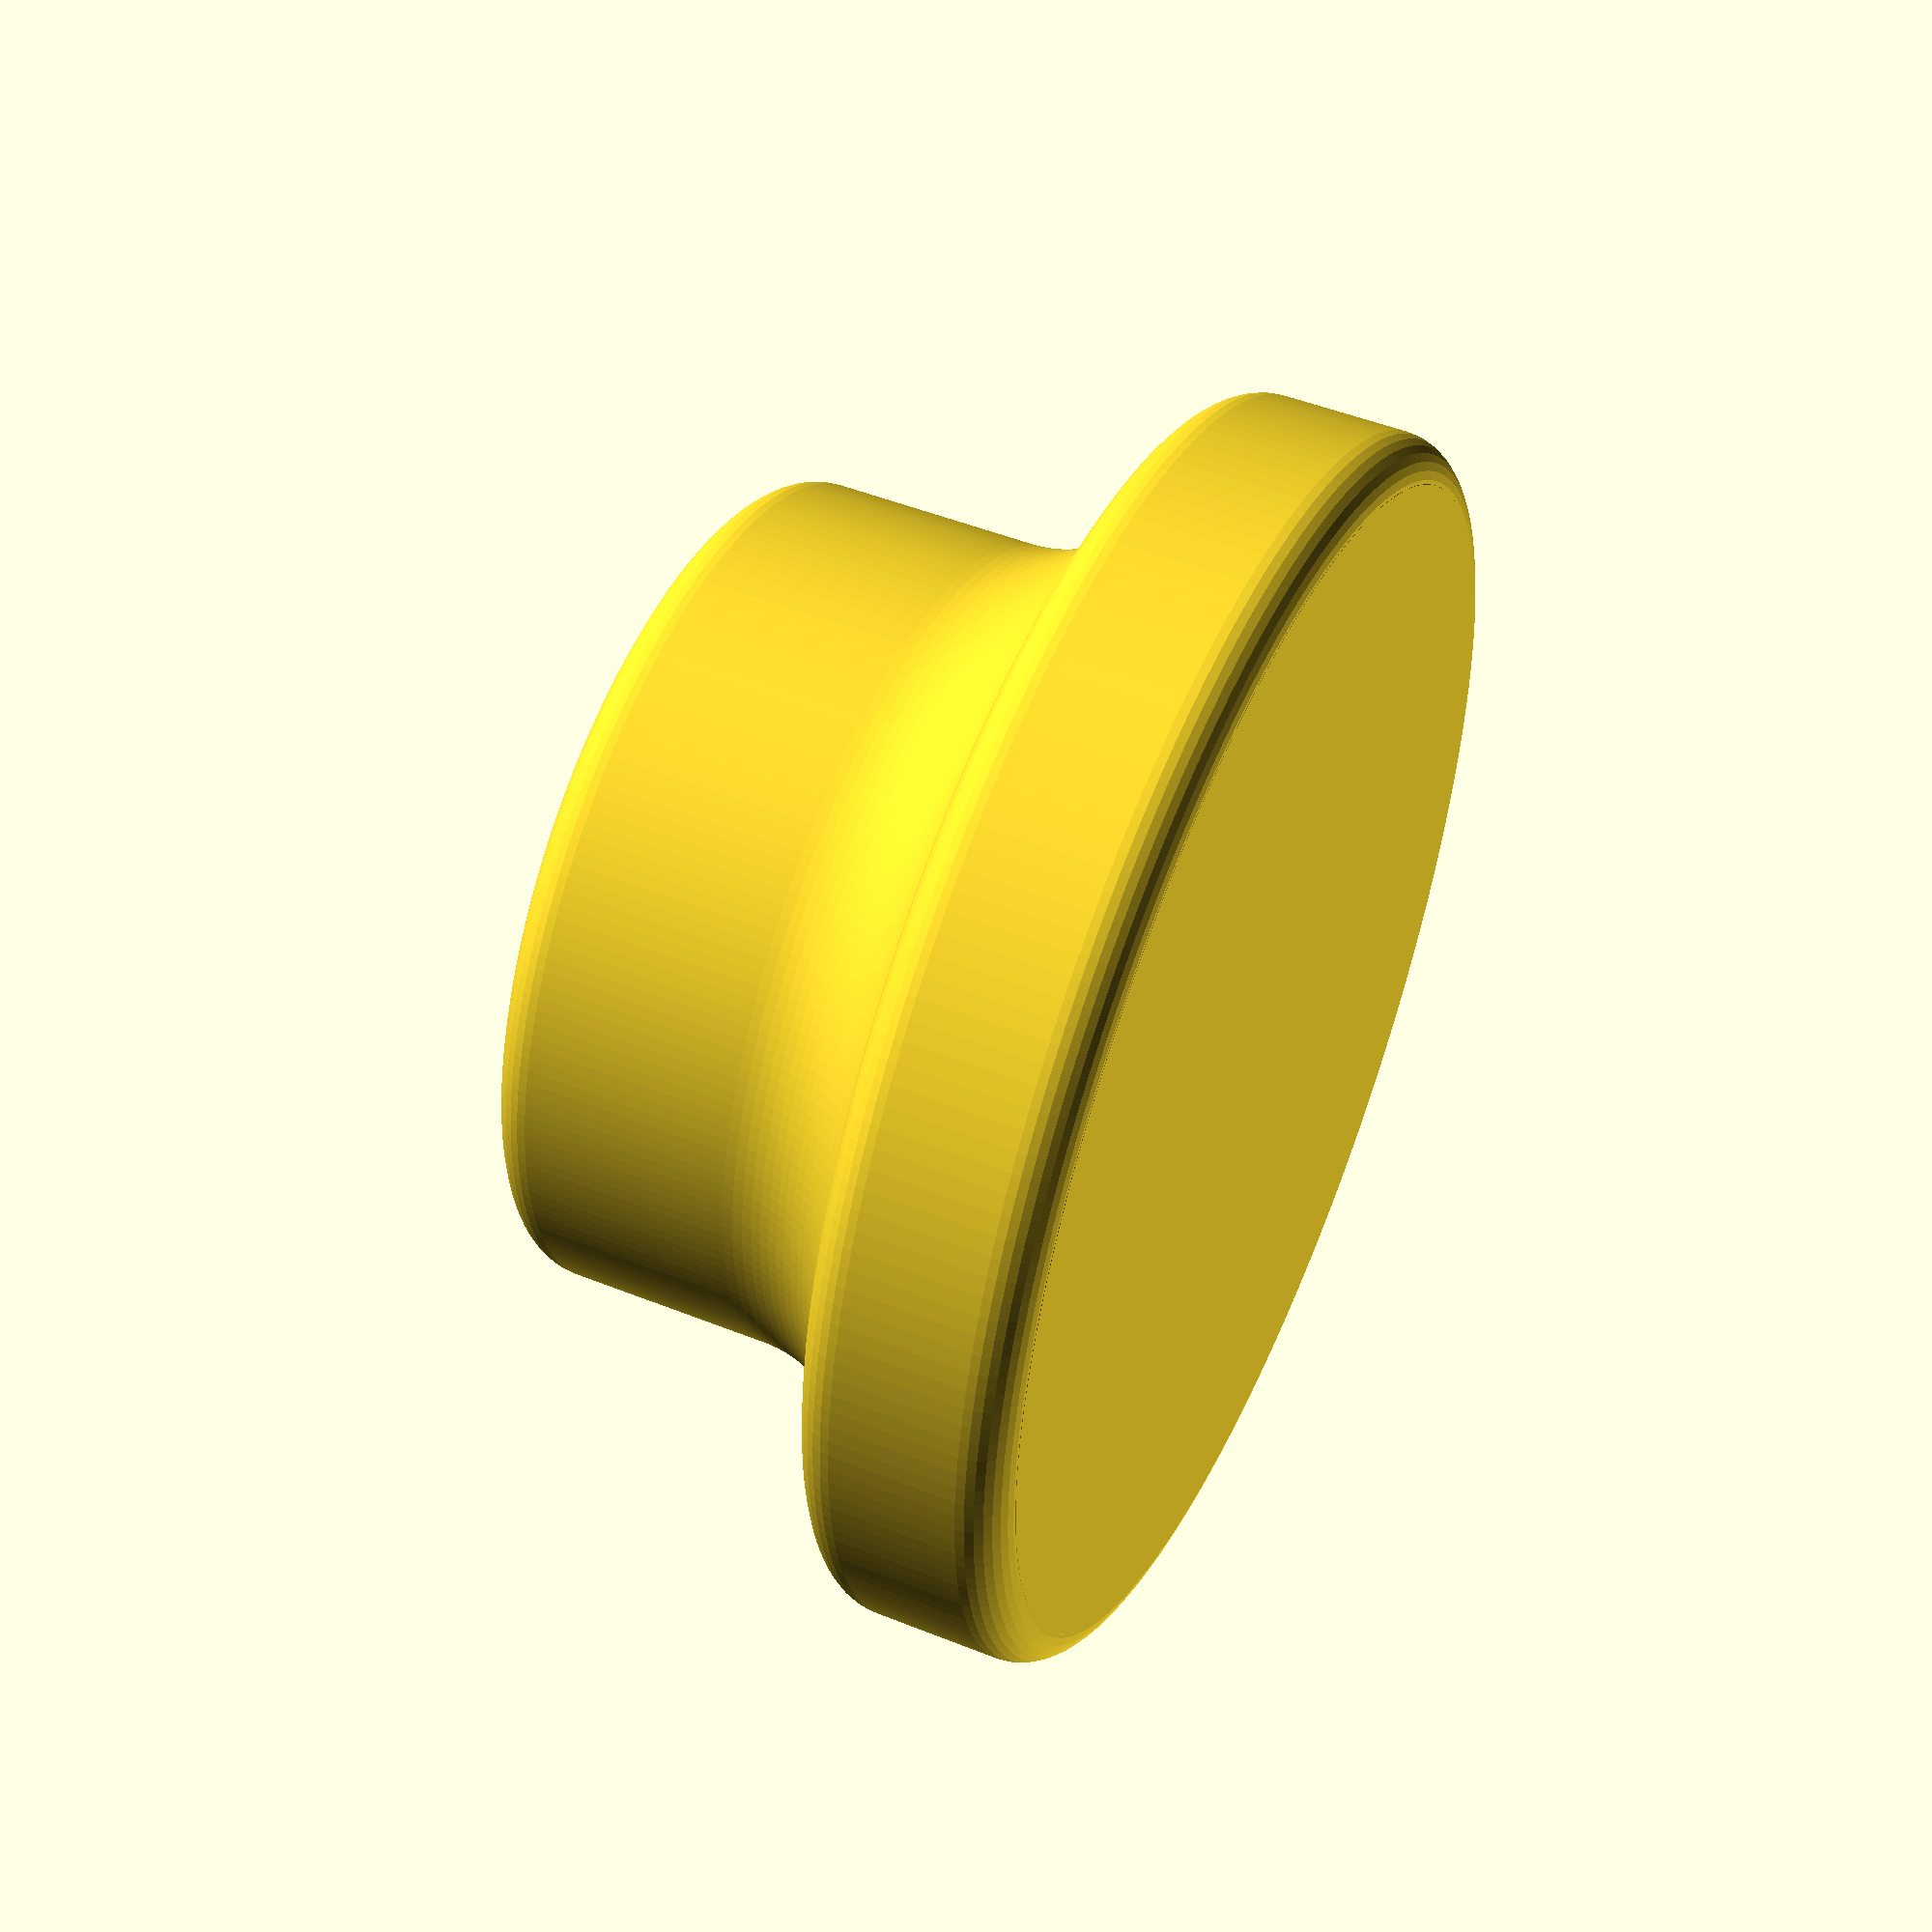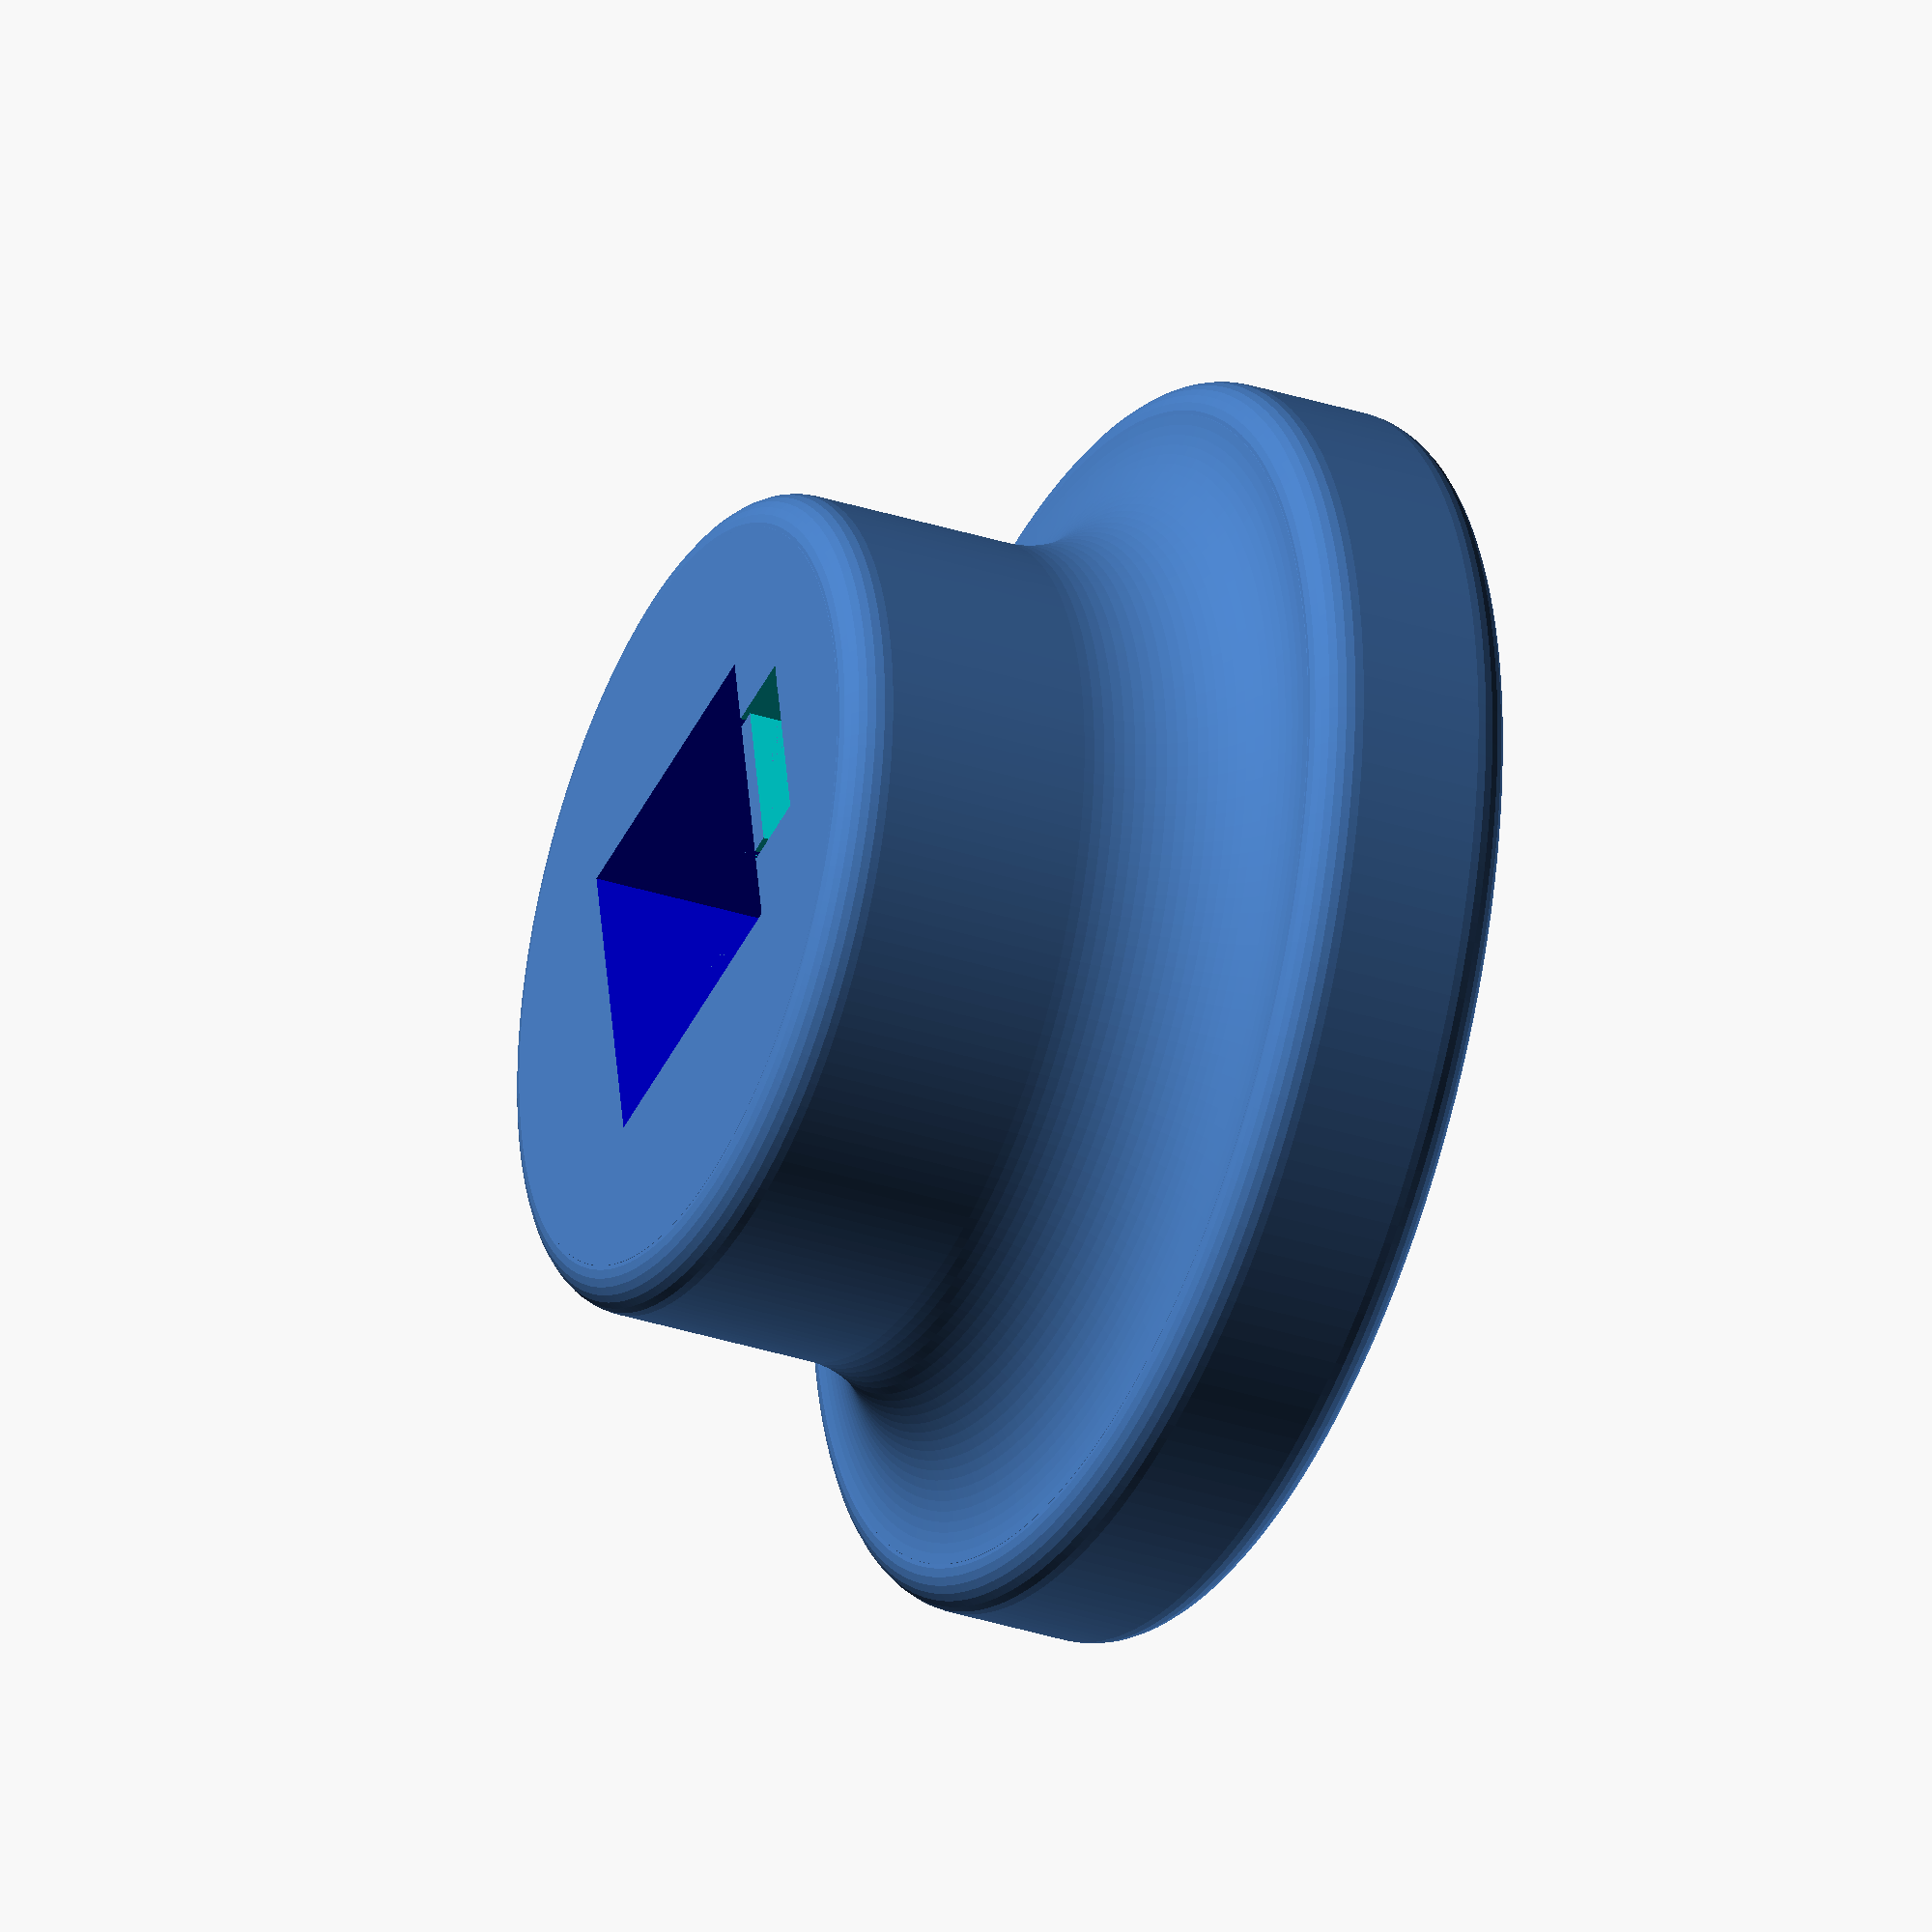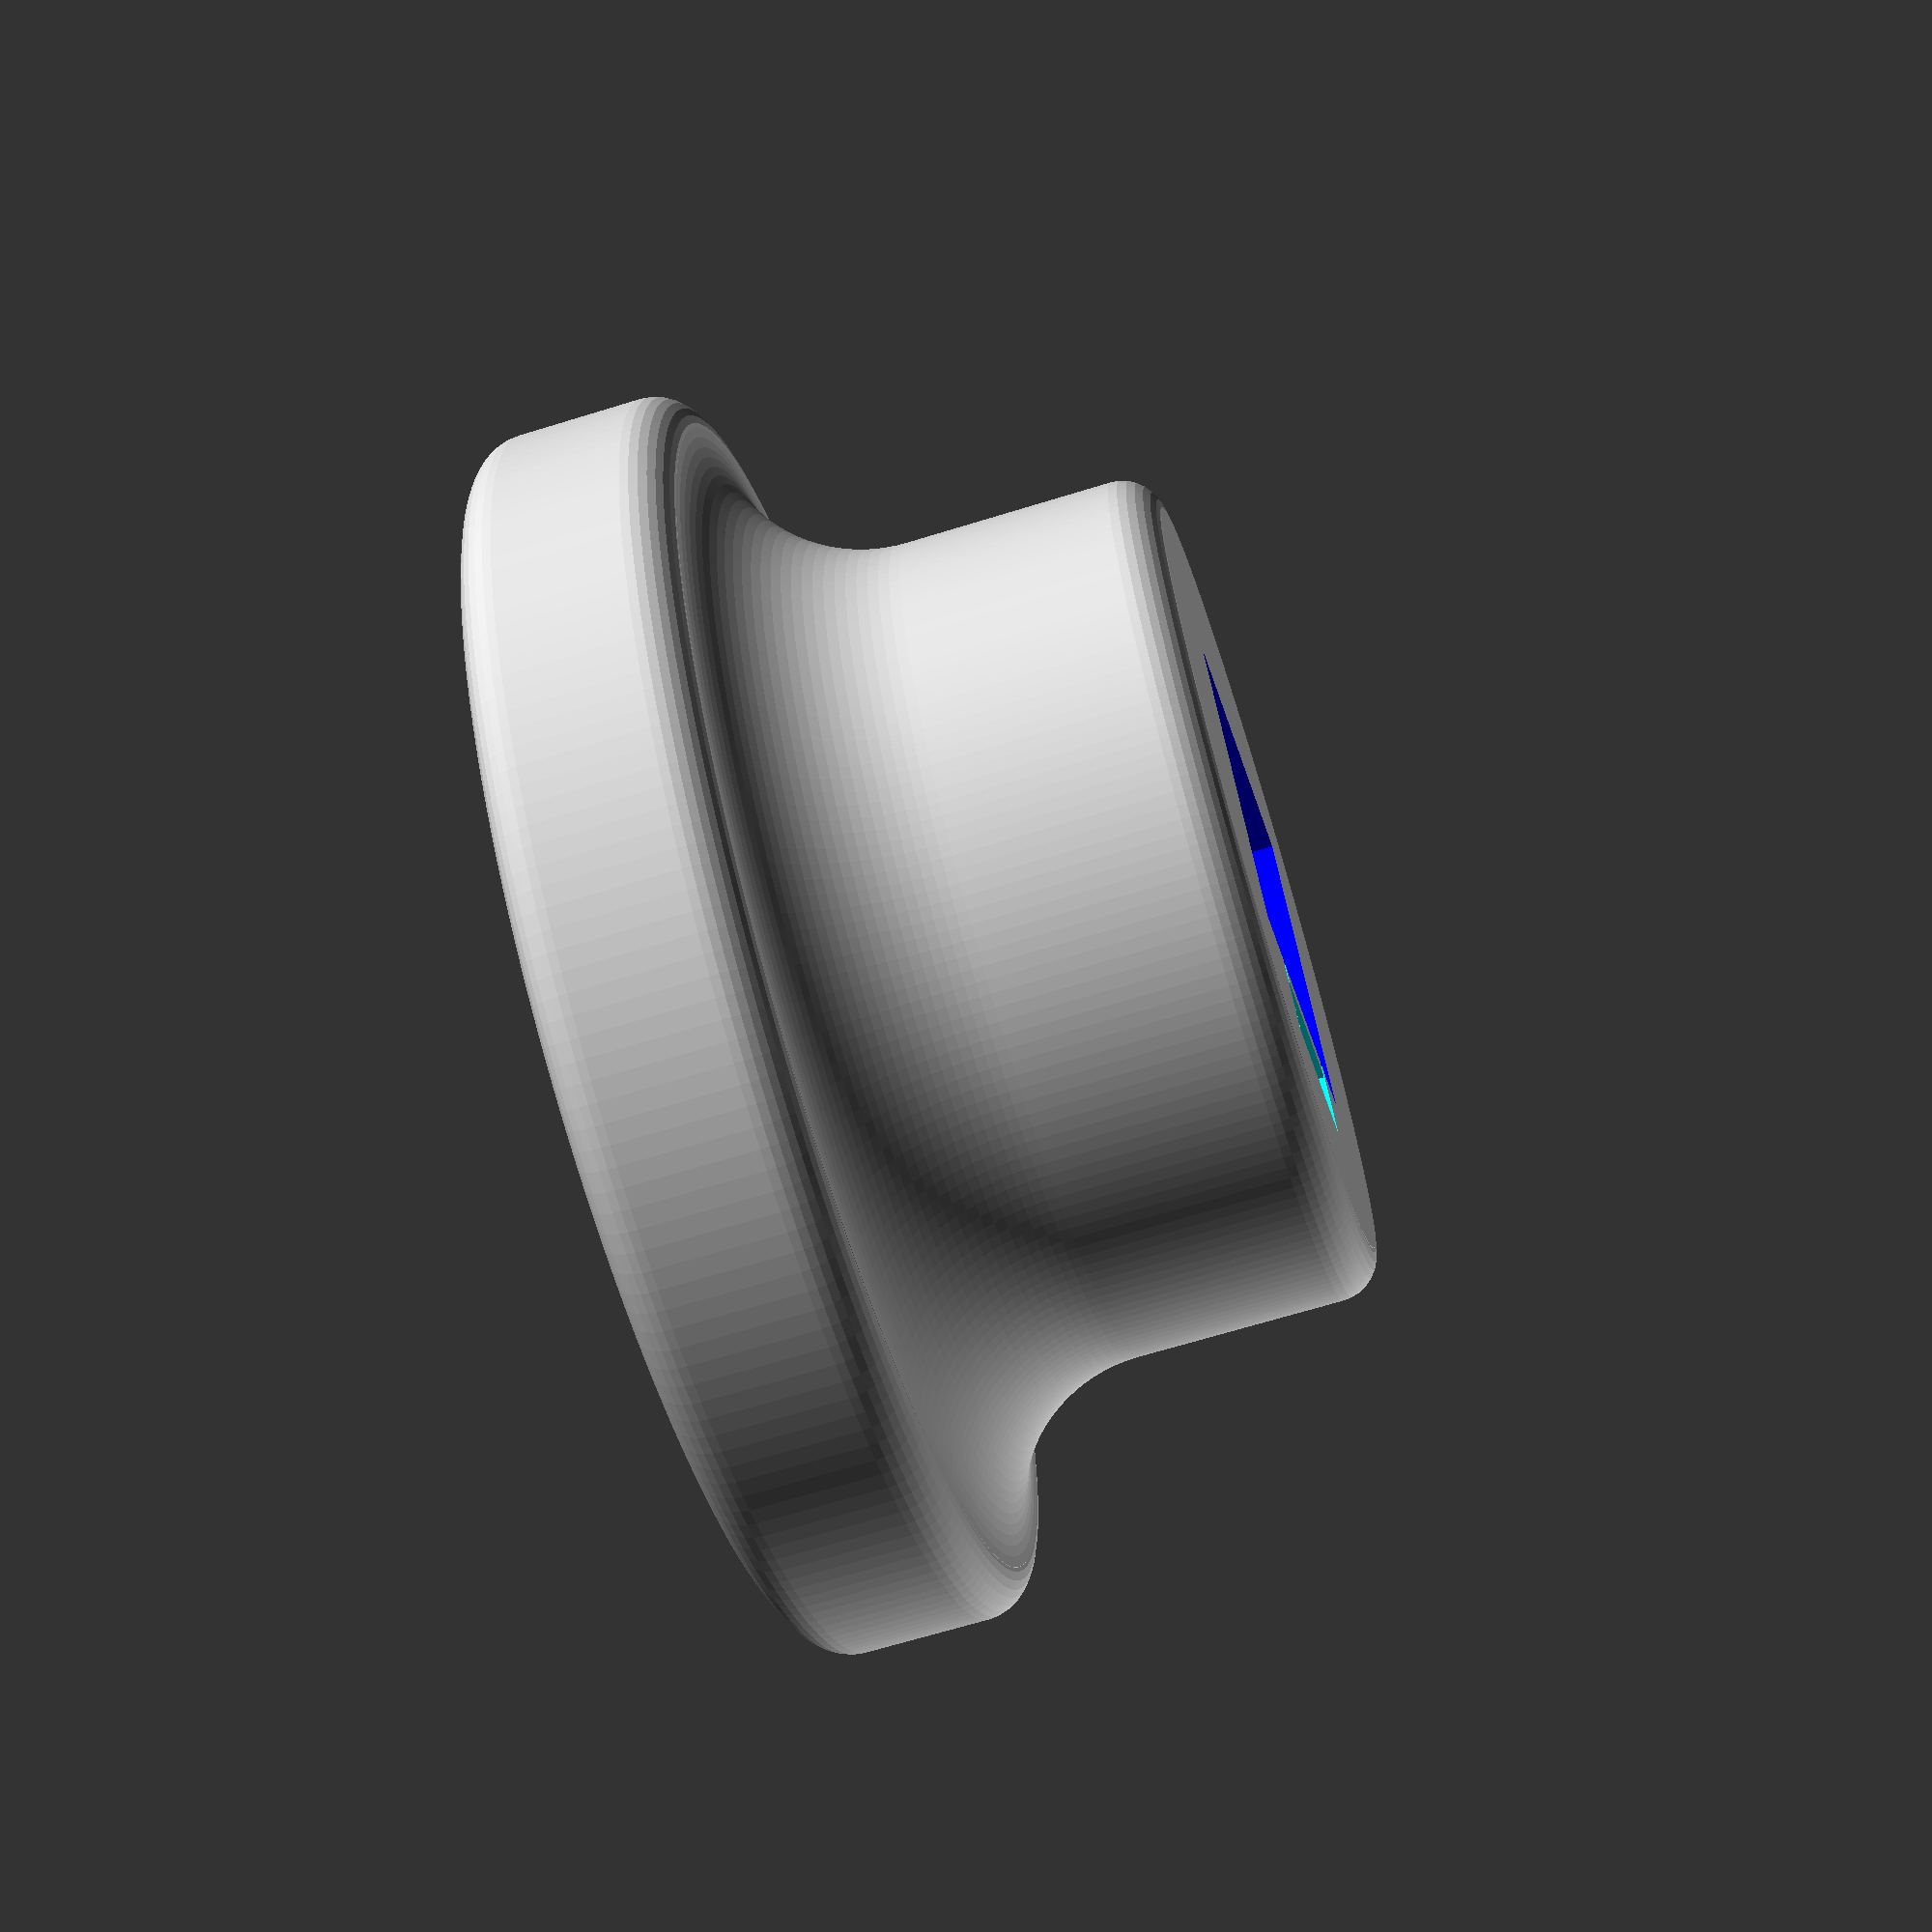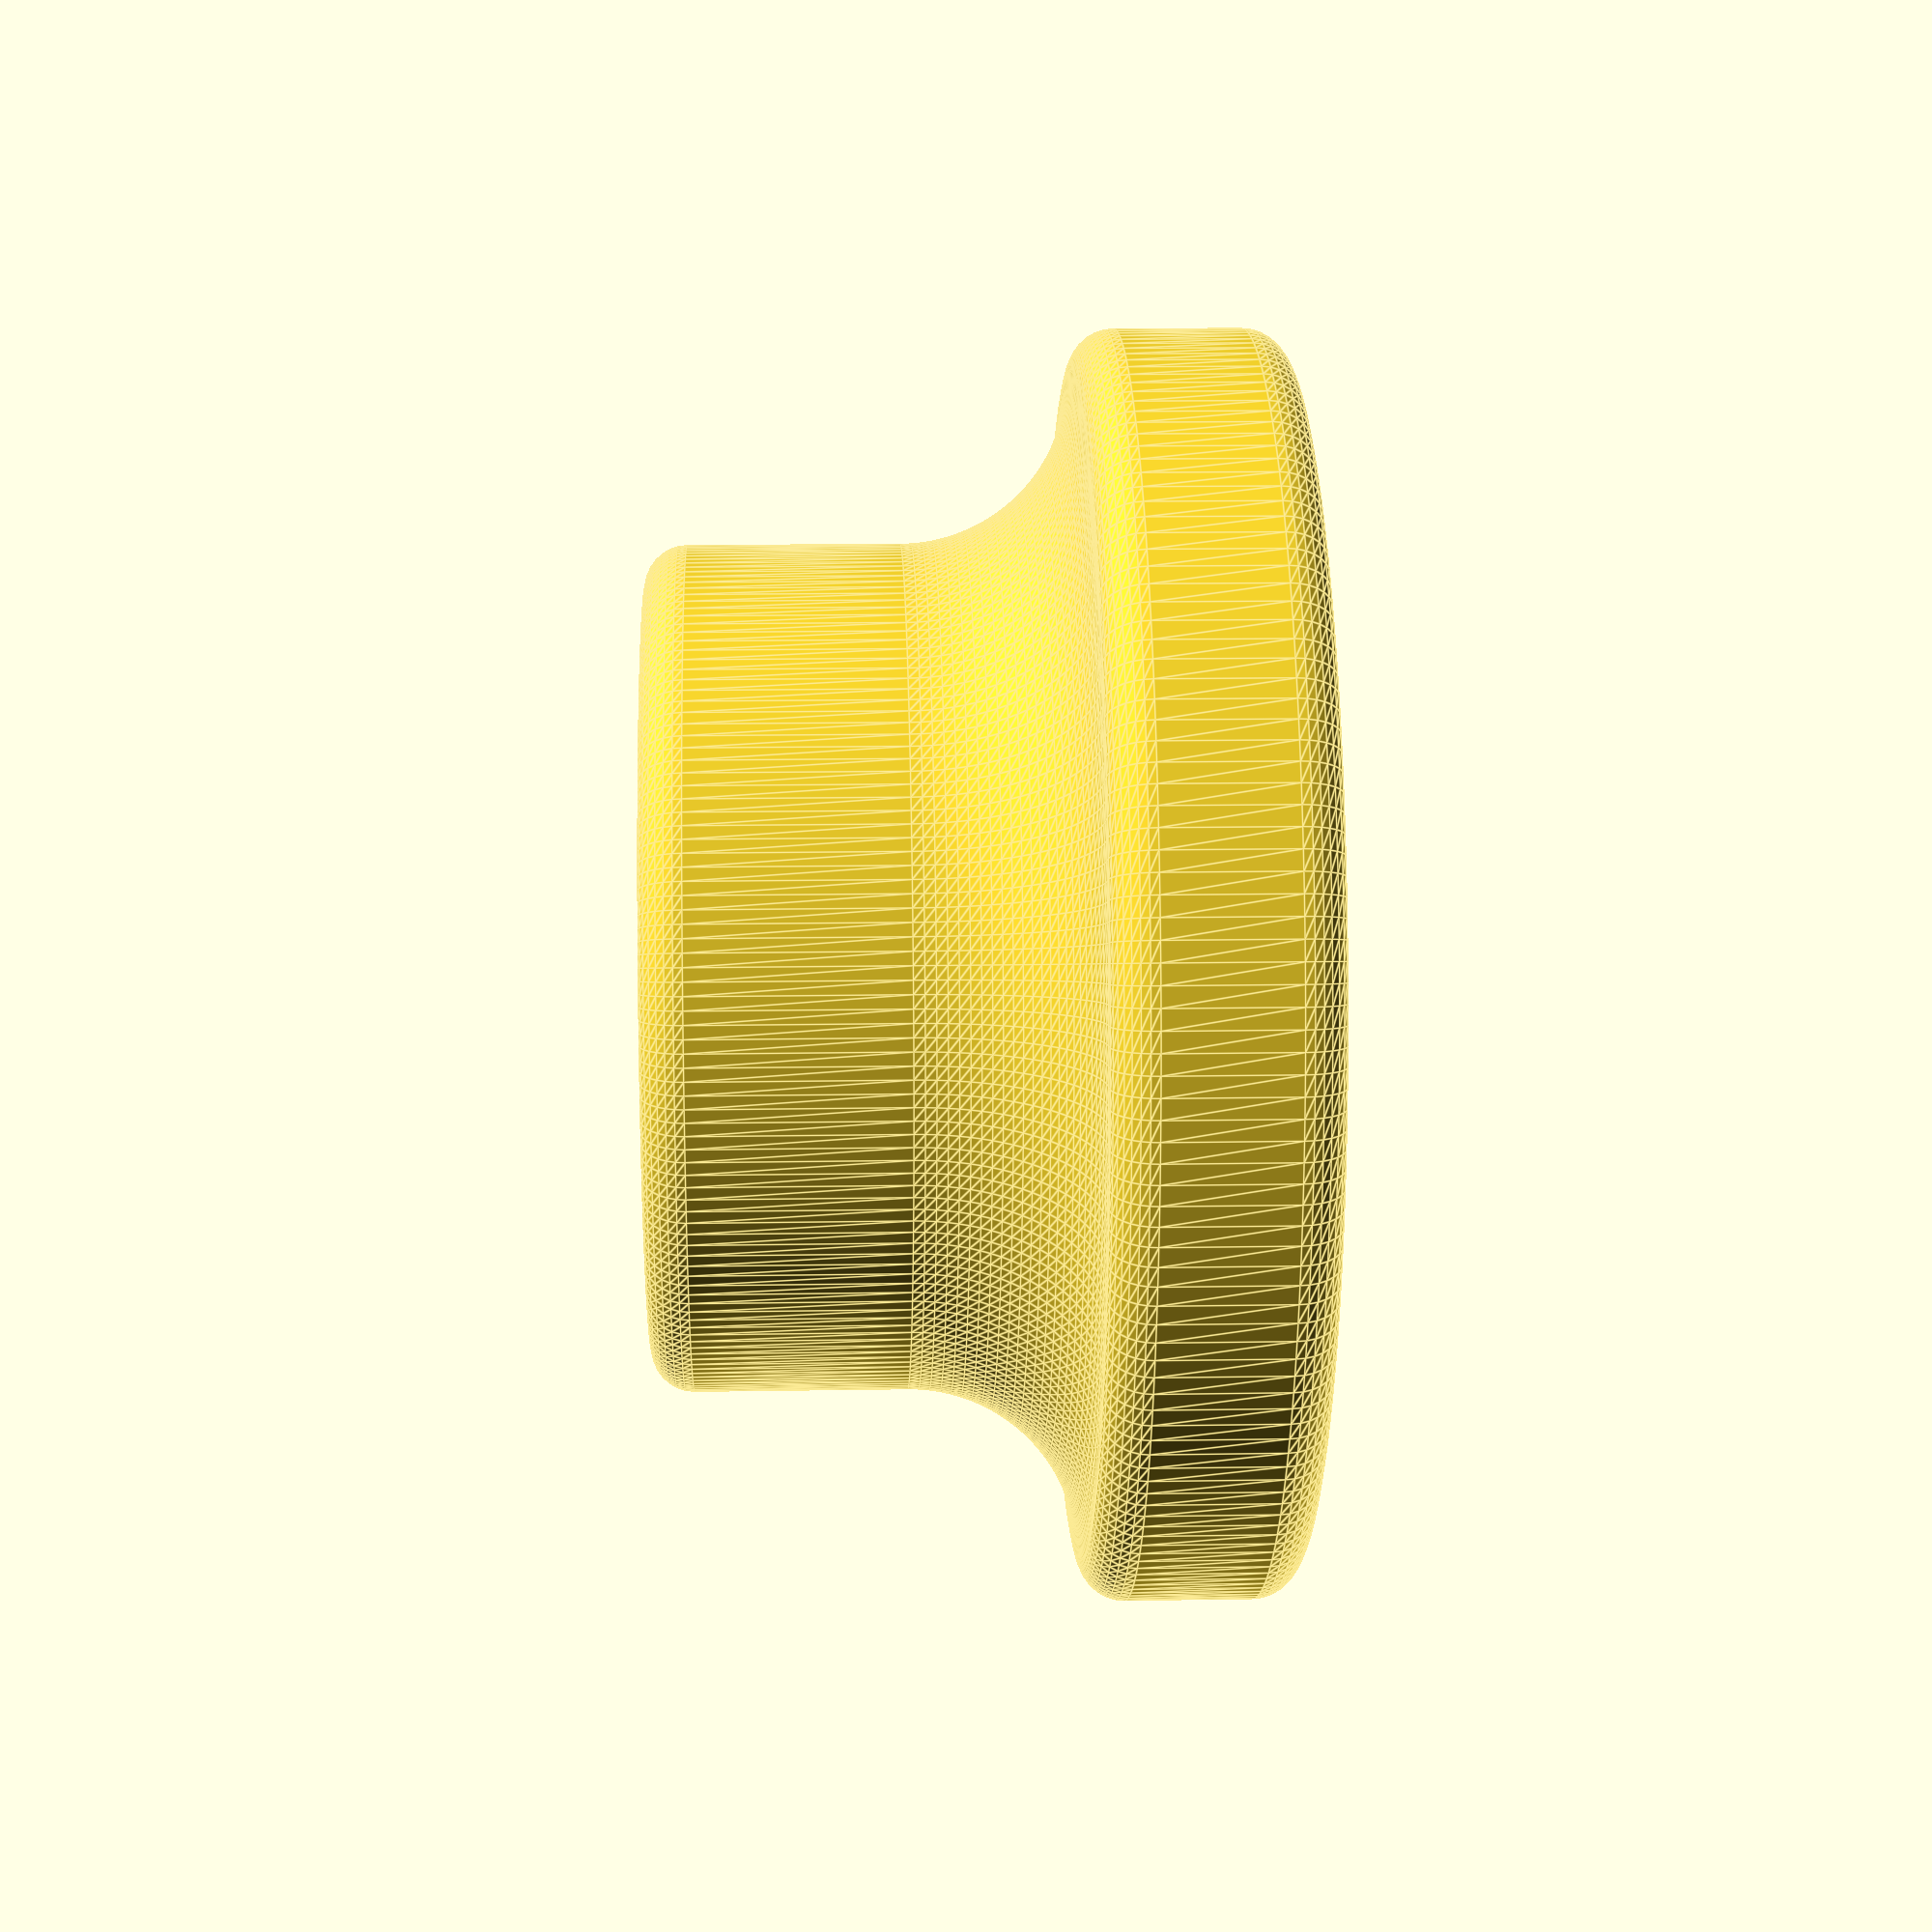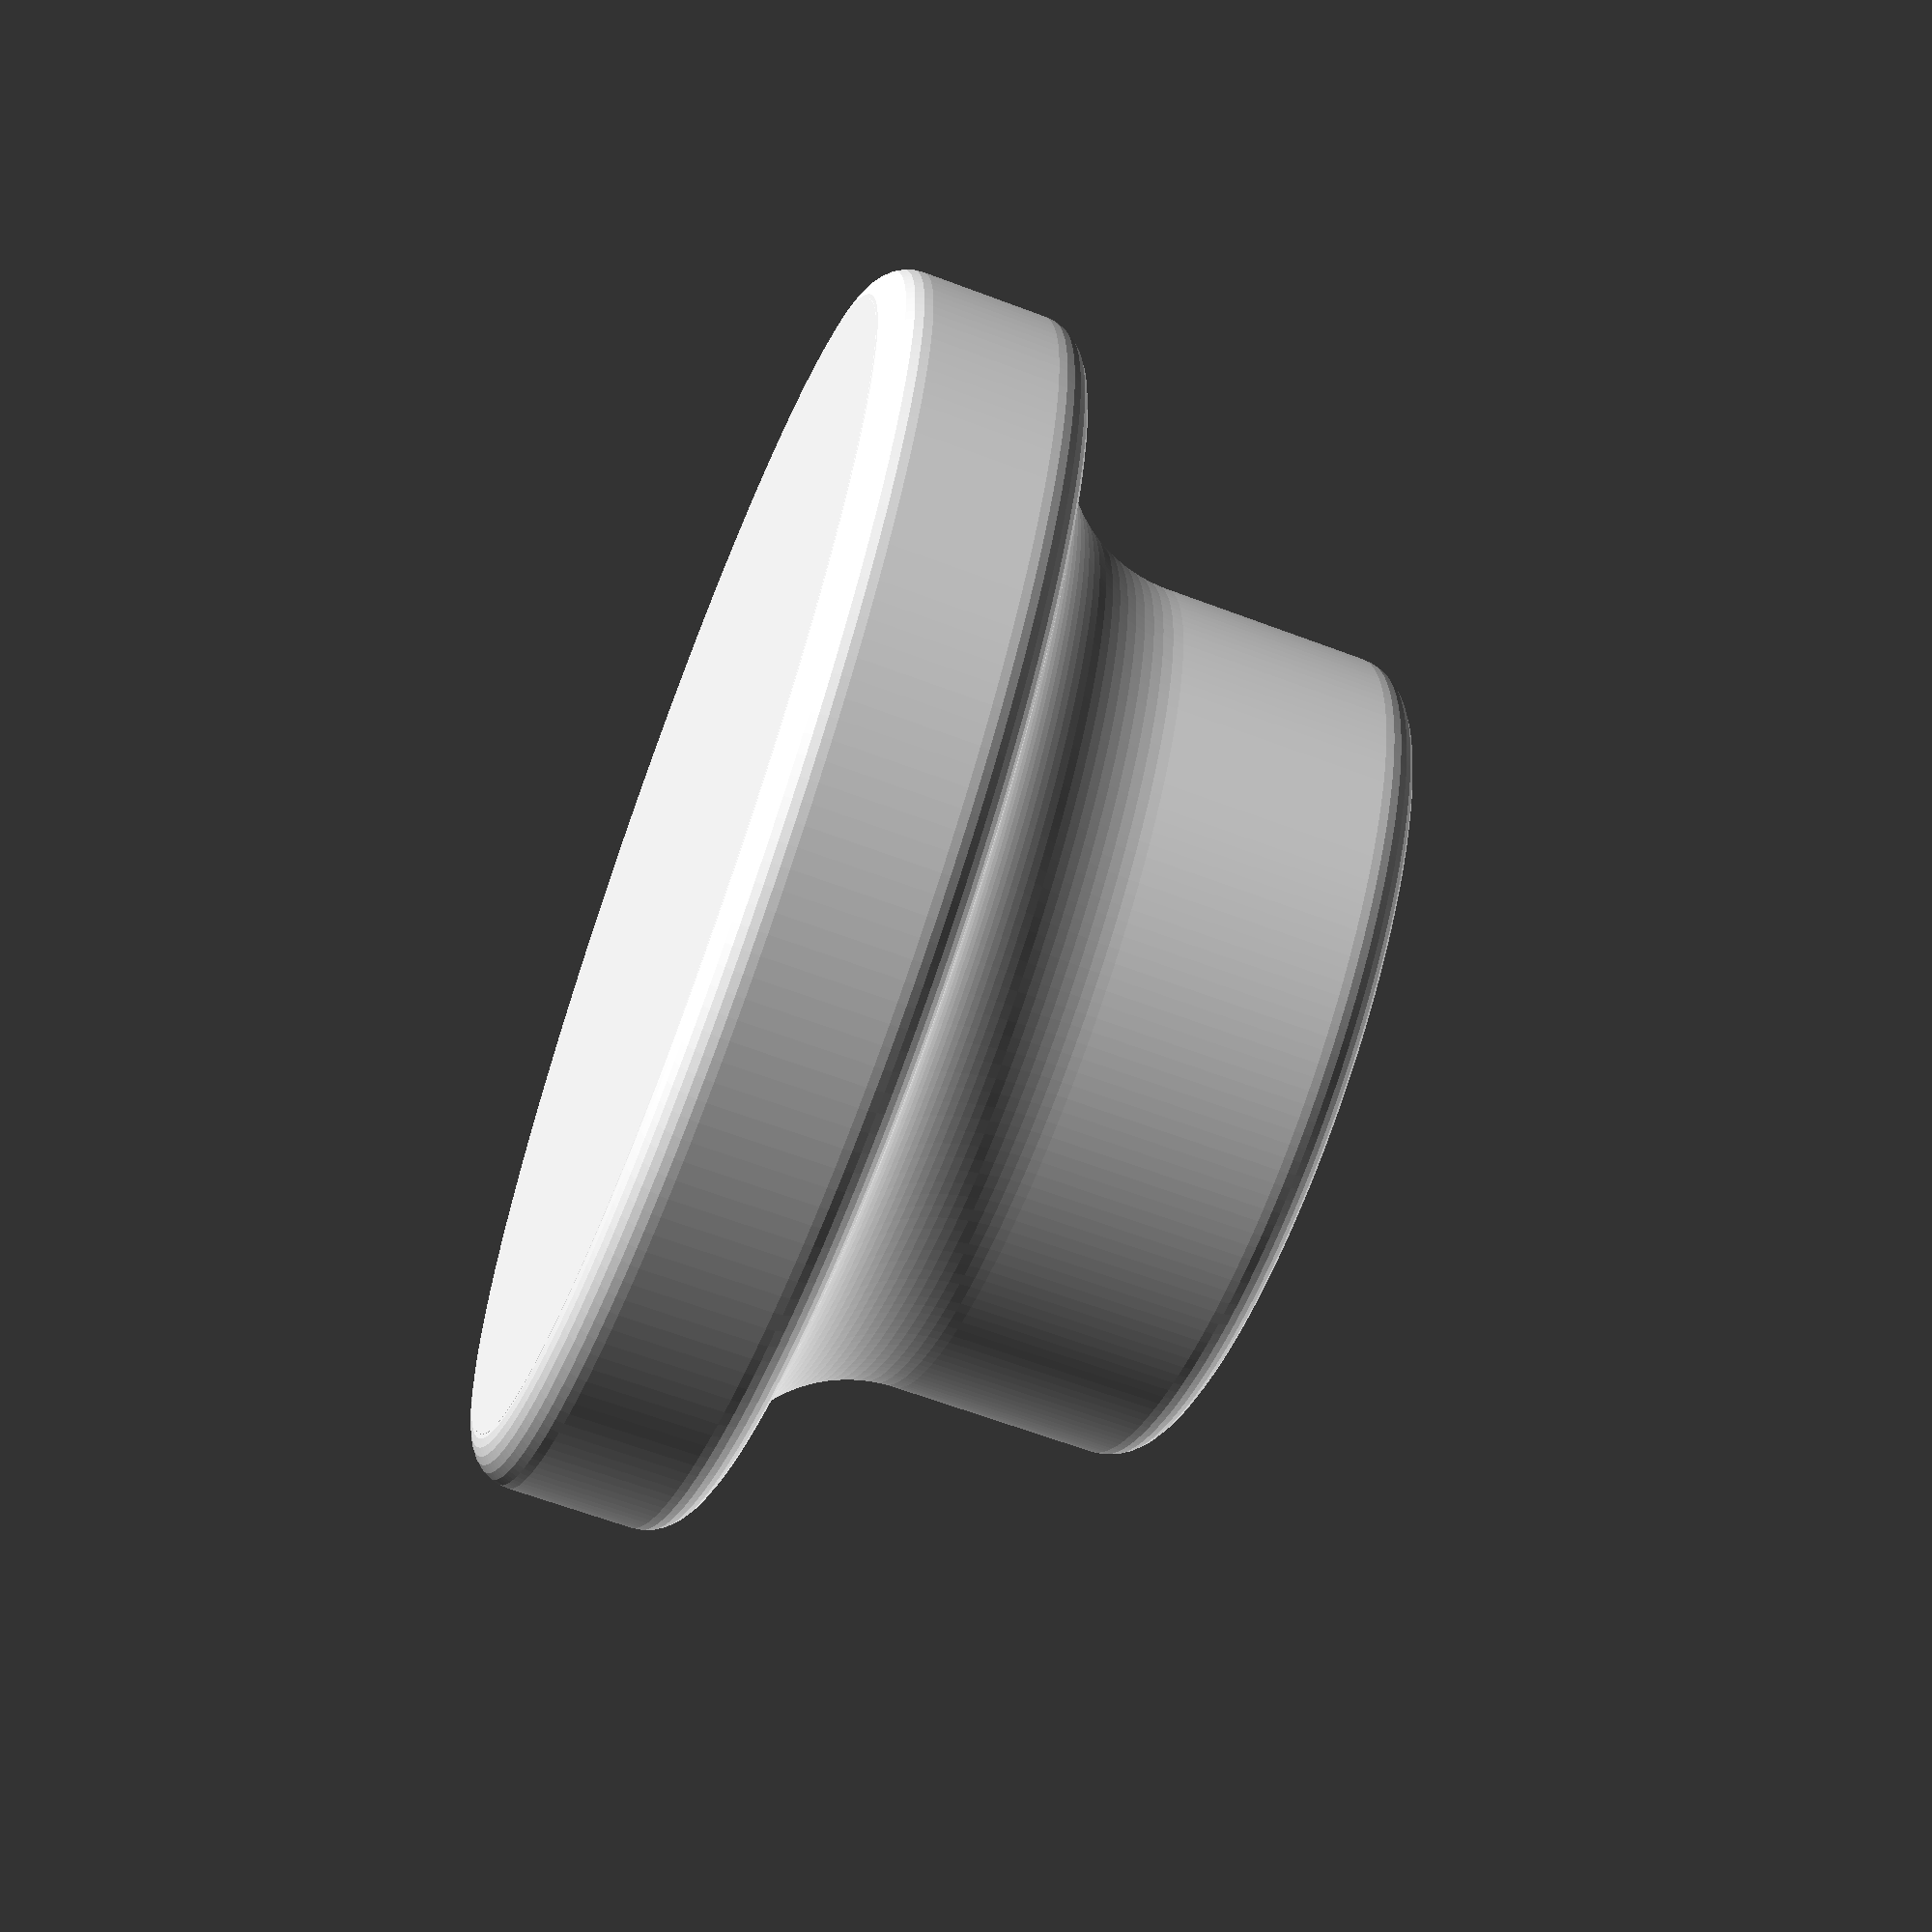
<openscad>
ro = 30;  // outer radius
ri = 20;  // inner radius
ho = 10;  // height of bottom part
h  = 30;  // full height
c1 = 2;   // rounded corners
ci = 8;   // inner corner

hole       = [16, 16, 15]; // cut-out
lock_hole  = [8, 3, 15];   // space for lock mechanism
lockerw    = 1;   // depth of the locker tab
locker_cut = 0.5; // depth of the locker cut

tooth_side = 2;   
tooth_under = 2; // distance from top of the tooth to top of the model

precision1 = 30;
precisioni = 100;
precisiono = 200;

module outline() {
  union () {

    difference() {
      polygon (
        [ [0,0], [ro-c1,0], [ro,c1], [ro,ho-c1], [ro-c1,ho], [ri+ci,ho], 
          [ri, ho+ci], [ri, h-c1], [ri-c1,h], [0,h]],
        [[0,1,2,3,4,5,6,7,8,9]]
      );
      
      translate([ri+ci, ho+ci])
        color("green")
        circle(ci, $fn=precisioni);
    };
    
    translate([ro-c1, c1])
      color("red")
      circle(c1, $fn=precision1);  
    
    translate([ro-c1, ho-c1])
      color("red")
      circle(c1, $fn=precision1);  
    
    translate([ri-c1, h-c1])
      color("red")
      circle(c1, $fn=precision1);  
  }
}

module solid() {
  rotate_extrude(angle=360, convexity=10, $fn=precisiono) 
    outline();  
}

module hole() {
  translate([0, 0, h - (hole.z / 2) + 0.001])
  color("blue")
  cube(hole, center = true);
}

module lock_hole() {
  cut = [locker_cut, lockerw + lock_hole.y, lock_hole.z];

  translate([- (lock_hole.x + cut.x) / 2, (lockerw + hole.y + lock_hole.y) / 2, h - (cut.z / 2) + 0.001])
  color("cyan")
  cube(cut, center = true);
  
  translate([(lock_hole.x + cut.x) / 2, (lockerw + hole.y + lock_hole.y) / 2, h - (cut.z / 2) + 0.001])
  color("cyan")
  cube(cut, center = true);
  
  translate([0, (hole.y + lock_hole.y) / 2 + lockerw,  h - (lock_hole.z / 2) + 0.001])
  color("cyan")
  cube(lock_hole, center = true);
}

module tooth() {
  translate([lock_hole.x / 2, (hole.y - tooth_side) / 2, h - tooth_side - tooth_under])
  rotate([90, 0, -90])
  linear_extrude(lock_hole.x)
  circle(tooth_side, $fn=3);
}

union() {
  difference() {
    solid();
    
    hole();
    lock_hole();
  };
  
  tooth();
}
</openscad>
<views>
elev=132.1 azim=50.3 roll=65.7 proj=p view=solid
elev=212.0 azim=258.9 roll=114.7 proj=o view=wireframe
elev=247.3 azim=329.0 roll=252.8 proj=p view=solid
elev=346.0 azim=200.1 roll=87.9 proj=p view=edges
elev=243.7 azim=11.3 roll=290.9 proj=p view=solid
</views>
